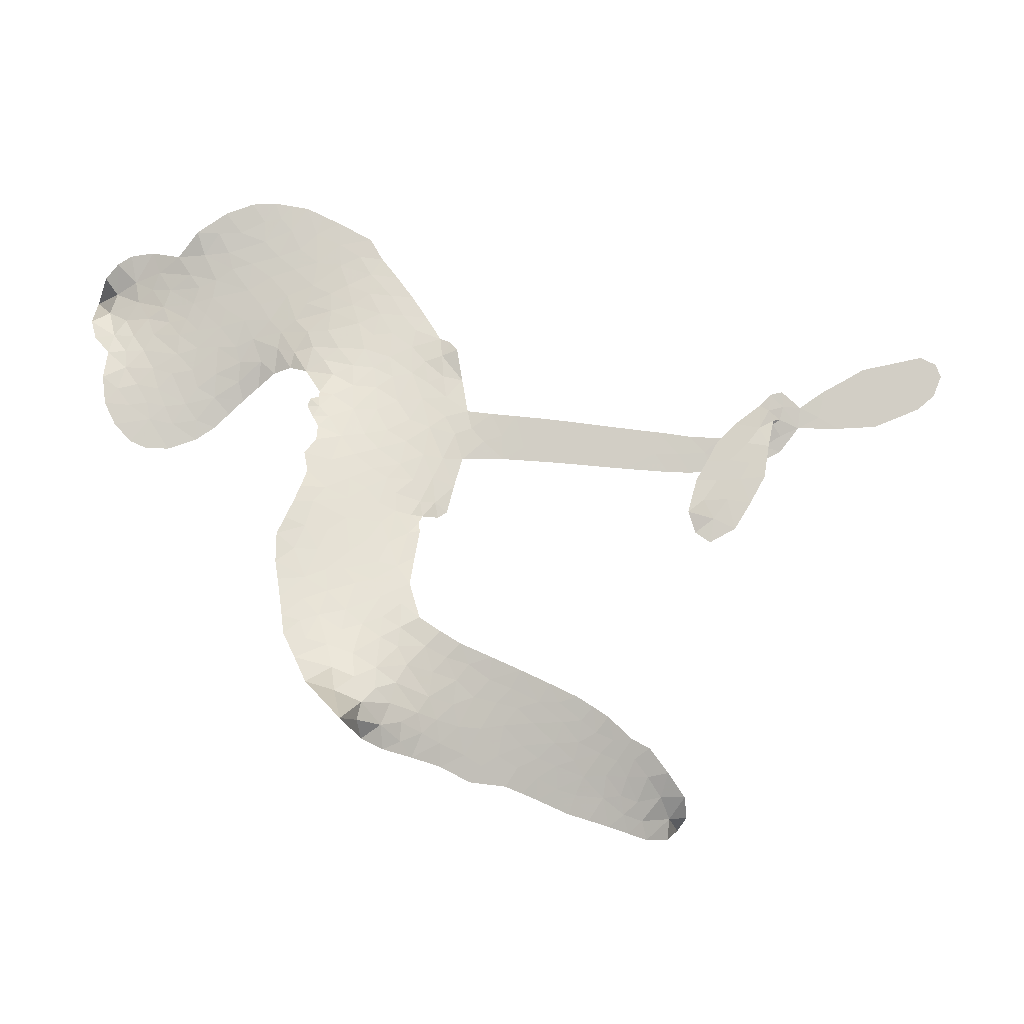
<metadata>
{"format":"obj","ext":"obj","renderer":"f3d","projection":"perspective","resolution":1024,"background":"white","views":[{"elev":-7.0,"azim":-7.4,"up":"+Y"}]}
</metadata>
<code>
v -6.881 0.4315 0.2257
v -6.889 0.5115 0.2142
v -6.877 0.5901 0.1893
v -6.917 0.6391 0.1564
v -6.931 0.694 0.1258
v -6.919 0.7754 0
v -6.893 0.8311 0.102
v -6.857 0.8688 0.135
v -6.816 0.8893 0.1547
v -6.752 0.8943 0.1819
v -6.675 0.8752 0.2241
v -6.62 0.9436 0.2597
v -6.535 0.9974 0.2811
v -6.459 1.024 0.2947
v -6.392 1.026 0.3046
v -6.298 1.01 0.3194
v -6.113 0.9131 0.357
v -6.08 0.8523 0.3705
v -5.917 0.5974 0.4716
v -5.89 0.5855 0.486
v -5.871 0.562 0.5
v -5.843 0.3784 0.5272
v -5.306 0.3149 0.6118
v -4.989 0.3333 0.6795
v -4.99 0.3428 0.6864
v -5.026 0.178 0.7179
v -5.116 0.02807 0.7338
v -5.188 -0.01143 0.7382
v -5.231 0.01465 0.741
v -5.252 0.07157 0.75
v -5.223 0.1638 0.73
v -5.16 0.2728 0.7164
v -5.03 0.384 0.6913
v -4.997 0.4175 0.6867
v -4.963 0.4257 0.6845
v -4.911 0.3824 0.6806
v -4.838 0.432 0.6797
v -4.724 0.4964 0.6797
v -4.553 0.5361 0.6797
v -4.509 0.5174 0.6797
v -4.493 0.483 0.6797
v -4.516 0.4258 0.6797
v -4.564 0.3858 0.6797
v -4.691 0.3329 0.6797
v -4.916 0.3241 0.6784
v -5.86 0.2363 0.5463
v -5.907 0.08039 0.5748
v -5.932 0.06471 0.5774
v -5.977 0.0665 0.5876
v -5.989 0.0457 0.6008
v -5.986 0.02294 0.6103
v -6.018 -0.1299 0.669
v -5.993 -0.2257 0.7013
v -5.88 -0.2954 0.6935
v -5.538 -0.4355 0.5832
v -5.444 -0.4896 0.546
v -5.369 -0.5518 0.5055
v -5.313 -0.5768 0.4795
v -5.191 -0.7173 0.3786
v -5.175 -0.7771 0.324
v -5.188 -0.8164 0.25
v -5.237 -0.8386 0.3476
v -5.31 -0.8385 0.4048
v -5.558 -0.7626 0.5381
v -5.746 -0.6854 0.6229
v -5.851 -0.673 0.662
v -5.935 -0.6315 0.6969
v -6.098 -0.5854 0.7854
v -6.159 -0.5577 0.8353
v -6.224 -0.5089 1
v -6.306 -0.4054 0.7852
v -6.364 -0.2731 0.7241
v -6.387 -0.07126 0.6592
v -6.384 0.007804 0.64
v -6.299 0.193 0.5732
v -6.308 0.2468 0.5548
v -6.274 0.2874 0.5366
v -6.269 0.3303 0.5138
v -6.298 0.3915 0.488
v -6.29 0.4125 0.4836
v -6.265 0.4205 0.475
v -6.263 0.4381 0.4601
v -6.301 0.5086 0.3966
v -6.344 0.5236 0.3579
v -6.389 0.512 0.3262
v -6.56 0.3599 0.2586
v -6.615 0.3236 0.2511
v -6.696 0.2964 0.2439
v -6.762 0.299 0.2394
v -6.805 0.318 0.2368
v -6.851 0.3675 0.2319
v -5.4 0.2101 0.5994
v -4.97 0.347 0.682
v -6.226 0.4274 0.4707
v -6.009 0.06963 0.5938
v -6.002 -0.0541 0.6381
v -6.264 0.3909 0.4874
v -5.913 0.5458 0.4858
v -5.886 0.1563 0.5622
v -5.159 0.2021 0.6359
v -5.003 0.3714 0.688
v -5.032 0.2224 0.6569
v -4.967 0.2577 0.6682
v -6.283 0.3599 0.4976
v -5.983 0.11 0.5788
v -5.01 0.2677 0.7066
v -4.961 0.384 0.6836
v -5.033 0.3205 0.6984
v -5.234 -0.7798 0.3594
v -4.552 0.4774 0.6797
v -6.224 0.4934 0.4356
v -6.018 0.01673 0.6142
v -6.238 0.3591 0.5014
v -6.751 0.3841 0.2382
v -6.801 0.8096 0.1552
v -6.381 0.5868 0.3324
v -5.857 0.4725 0.5019
v -5.94 0.1078 0.574
v -5.134 0.297 0.6416
v -5.054 0.3048 0.6585
v -6.051 0.1329 0.5787
v -5.998 0.5753 0.4567
v -6.203 0.3003 0.5268
v -6.281 0.5843 0.378
v -5.946 0.1801 0.5604
v -4.968 0.3015 0.6737
v -6.093 0.0475 0.6088
v -5.014 0.2712 0.6633
v -5.068 0.2575 0.6528
v -6.231 0.227 0.5563
v -5.38 -0.6598 0.4835
v -4.8 0.3251 0.6798
v -5.176 0.05472 0.7367
v -5.104 0.3284 0.7065
v -4.639 0.516 0.6797
v -6.828 0.6925 0.1614
v -5.097 0.2068 0.6462
v -5.359 -0.6082 0.4878
v -4.856 0.3559 0.6796
v -5.464 -0.5923 0.5314
v -5.251 -0.6467 0.436
v -5.314 -0.6592 0.4558
v -6.422 0.9114 0.2996
v -6.078 -0.4622 0.7746
v -6.81 0.4264 0.2303
v -6.647 0.4286 0.2508
v -6.858 0.7809 0.111
v -6.101 0.4512 0.4757
v -6.104 -0.0679 0.6496
v -5.069 0.1024 0.7265
v -5.071 0.274 0.709
v -6.861 0.6454 0.1686
v -6.772 0.5941 0.2103
v -6.804 0.641 0.189
v -6.699 0.6777 0.2197
v -6.762 0.6933 0.1922
v -5.433 -0.7995 0.4788
v -5.269 -0.7164 0.4135
v -6.424 0.9728 0.2993
v -6.201 0.8332 0.3529
v -6.105 -0.5209 0.8021
v -6.614 0.3814 0.2536
v -6.479 0.4367 0.2803
v -6.683 0.3703 0.2454
v -6.167 0.4577 0.4638
v -6.051 -0.0804 0.6517
v -6.1 -0.1676 0.6851
v -6.745 0.6432 0.2092
v -6.672 0.5787 0.2398
v -6.698 0.7768 0.2106
v -6.792 0.7474 0.1665
v -6.492 0.9396 0.2852
v -6.345 0.9449 0.3145
v -6.144 0.8596 0.3597
v -6.016 -0.607 0.7377
v -6.159 -0.4613 0.8371
v -6.168 0.3843 0.4939
v -6.134 0.572 0.4282
v -6.716 0.7259 0.2071
v -6.629 0.7327 0.2406
v -6.206 0.9635 0.3381
v -6.249 0.5408 0.4059
v -6.048 -0.5119 0.7629
v -5.969 -0.4425 0.7213
v -6.166 0.5203 0.4387
v -6.202 0.8979 0.3449
v -5.994 0.7311 0.4135
v -6.207 0.5764 0.4069
v -6.27 0.931 0.329
v -6.228 0.6942 0.3697
v -6.117 0.7448 0.3864
v -6.237 0.6328 0.3811
v -6.113 0.8044 0.3747
v -6.149 0.6529 0.4007
v -6.33 0.6692 0.3427
v -6.036 0.7934 0.3907
v -6.295 0.6312 0.3617
v -6.054 0.7368 0.4009
v -6.087 0.6816 0.408
v -6.021 0.6744 0.4239
v -6.054 0.6192 0.4322
v -5.954 0.6656 0.4395
v -6.061 0.5453 0.4521
v -5.986 0.6276 0.4445
v -6.334 0.5703 0.3566
v -6.053 0.08044 0.5947
v -6.099 0.1032 0.5908
v -6.116 0.2046 0.5591
v -6.191 0.05698 0.6117
v -5.205 0.1074 0.7369
v -5.136 0.1106 0.7299
v -5.096 0.1701 0.722
v -6.728 0.4757 0.2361
v -6.706 0.4227 0.2418
v -5.972 0.4164 0.5029
v -6.825 0.5416 0.211
v -6.49 0.5491 0.2908
v -6.043 -0.1861 0.6893
v -6.102 -0.2809 0.7251
v -6.047 -0.253 0.7096
v -6.095 -0.2247 0.705
v -6.195 -0.2058 0.7037
v -6.151 -0.2459 0.7171
v -6.03 -0.3566 0.7315
v -6.247 -0.3034 0.7473
v -6.054 -0.3068 0.7248
v -6.116 -0.3663 0.7615
v -5.977 -0.3048 0.71
v -6.207 -0.2617 0.7274
v -6.374 -0.1717 0.6901
v -6.178 -0.3277 0.7569
v -6.731 0.8326 0.1933
v -6.751 0.7835 0.1846
v -6.557 0.9389 0.2717
v -6.598 0.8764 0.2538
v -6.527 0.8814 0.2745
v -6.562 0.7995 0.2617
v -6.345 1.019 0.3118
v -6.376 0.9823 0.3078
v -6.174 -0.5097 0.8842
v -6.232 -0.4311 0.8518
v -6.616 0.6505 0.2505
v -6.252 0.9874 0.3281
v -6.334 0.8253 0.3236
v -6.166 0.246 0.5464
v -6.183 0.1738 0.5721
v -6.073 0.321 0.5222
v -6.137 0.3086 0.5242
v -6.1 0.2647 0.5395
v -6.038 0.2191 0.5533
v -6.271 -0.03563 0.6463
v -5.067 0.2171 0.7155
v -5.125 0.2233 0.7185
v -5.192 0.2173 0.7232
v -5.164 0.1635 0.7269
v -6.759 0.4344 0.2347
v -6.79 0.4894 0.2253
v -6.744 0.5376 0.2266
v -5.903 0.4216 0.5093
v -5.998 0.4945 0.4783
v -6.826 0.5933 0.1974
v -6.429 0.5493 0.3121
v -6.452 0.6175 0.3038
v -6.435 0.4743 0.2987
v -6.563 0.4482 0.2655
v -6.492 0.4921 0.2851
v -6.559 0.5169 0.2703
v -6.555 0.5976 0.2714
v -6.119 -0.4224 0.7878
v -6.061 -0.406 0.7543
v -6.176 -0.3919 0.7952
v -6.236 -0.3668 0.7847
v -5.958 -0.3747 0.7124
v -5.706 -0.3651 0.6428
v -5.919 -0.3343 0.7002
v -5.891 -0.3964 0.6932
v -5.792 -0.3305 0.6703
v -5.899 -0.4622 0.6962
v -5.946 -0.5043 0.7136
v -5.775 -0.4556 0.6548
v -5.856 -0.3521 0.6848
v -6 -0.4862 0.7373
v -5.937 -0.5676 0.7058
v -5.84 -0.441 0.6767
v -5.796 -0.3928 0.666
v -5.867 -0.5996 0.6752
v -5.734 -0.4146 0.6458
v -5.82 -0.5269 0.6647
v -5.668 -0.51 0.6146
v -5.884 -0.5223 0.6883
v -5.621 -0.4001 0.6131
v -5.714 -0.4695 0.6342
v -5.754 -0.5176 0.6426
v -5.652 -0.4514 0.6166
v -5.769 -0.6011 0.6397
v -5.579 -0.5064 0.5857
v -5.937 -0.262 0.7027
v -6.639 0.8193 0.2353
v -6.647 0.6859 0.2374
v -6.669 0.6381 0.2343
v -6.593 0.6982 0.2548
v -6.573 0.7483 0.2592
v -6.55 0.6576 0.2708
v -6.467 0.7659 0.2913
v -6.533 0.7113 0.2734
v -6.478 0.6752 0.2928
v -6.404 0.6717 0.3173
v -6.373 0.6353 0.3315
v -6.355 0.7449 0.3253
v -6.432 0.7207 0.3044
v -6.319 0.8867 0.3226
v -6.381 0.8658 0.3098
v -6.268 0.8447 0.337
v -6.459 0.8458 0.291
v -6.404 0.8031 0.3071
v -6.281 0.7741 0.3424
v -6.134 0.147 0.5786
v -6.185 0.1154 0.5919
v -6.339 0.1002 0.6113
v -6.248 0.1454 0.5866
v -6.318 0.1461 0.5936
v -6.283 0.1041 0.6036
v -6.305 0.03199 0.628
v -6.075 0.1781 0.5663
v -6.003 0.1737 0.5645
v -5.971 0.2475 0.5454
v -6.336 -0.03373 0.6483
v -6.27 -0.2212 0.7103
v -6.845 0.476 0.2217
v -5.91 0.4838 0.4951
v -6.054 0.4844 0.472
v -6.107 0.5124 0.4535
v -6.041 0.4092 0.4968
v -5.961 0.5297 0.4769
v -6.52 0.3984 0.2675
v -6.502 0.5946 0.2876
v -6.615 0.5963 0.2543
v -6.628 0.5304 0.2533
v -6.688 0.5208 0.2406
v -5.817 -0.6294 0.6543
v -5.7 -0.5731 0.6182
v -6.612 0.7799 0.2449
v -6.516 0.8321 0.2761
v -6.299 0.7196 0.3446
v -6.243 0.02057 0.6271
v -6.184 -0.03997 0.6437
v -6.361 0.0542 0.6271
v -5.917 0.238 0.5475
v -5.881 0.3106 0.5353
v -6.019 0.2874 0.5342
v -5.953 0.3306 0.5264
v -5.955 0.4658 0.4925
v -6.101 0.3826 0.4999
v -6.612 0.477 0.2572
v -5.712 -0.6336 0.6153
v -5.651 -0.7232 0.5793
v -5.597 -0.6278 0.5739
v -5.698 -0.7041 0.6006
v -5.653 -0.6613 0.5895
v -5.593 -0.6919 0.5625
v -5.652 -0.6064 0.5968
v -5.604 -0.5638 0.5858
v -5.514 -0.6586 0.538
v -5.531 -0.562 0.561
v -5.48 -0.5343 0.5482
v -5.426 -0.555 0.525
v -5.491 -0.4624 0.5649
v -5.631 0.2309 0.5668
v -5.572 0.3483 0.5732
v -5.907 0.3625 0.5228
v -6.009 0.3538 0.5162
v -5.538 -0.7097 0.5385
v -5.452 -0.7177 0.5021
v -5.495 -0.7807 0.5102
v -5.345 -0.7296 0.4493
v -5.525 -0.5006 0.569
v -5.746 0.2385 0.5522
v -5.397 -0.7117 0.4787
v -5.371 -0.8188 0.4437
v -5.386 -0.7656 0.4618
v -5.326 -0.7839 0.4252
v -5.708 0.3627 0.5547
v -5.834 0.3277 0.5374
v -5.776 0.3694 0.5441
v -4.62 0.4397 0.6797
v -4.673 0.4672 0.6797
v -4.741 0.4069 0.6797
v -4.627 0.3593 0.6797
v -4.674 0.4029 0.6797
v -6.878 0.7237 0.1157
v -6.073 -0.01063 0.6274
v -6.132 -0.004372 0.6288
v -6.166 0.7103 0.3826
v -6.18 0.7723 0.3671
v -6.107 0.6156 0.4213
v -6.335 -0.339 0.7518
v -6.305 -0.2866 0.7348
v -5.593 -0.4516 0.5978
v -6.306 -0.1153 0.6725
v -6.245 -0.1532 0.685
v -6.169 -0.1308 0.6748
v -6.248 -0.09209 0.6639
v -6.12 -0.1192 0.6685
v -6.198 -0.08984 0.6614
v -5.545 -0.6127 0.5572
v -5.445 -0.6543 0.5116
v -5.413 -0.6128 0.5075
v -5.748 0.3064 0.5506
v -5.803 0.2396 0.5468
v -5.686 0.2726 0.5592
v -5.64 0.3559 0.564
v -5.515 0.221 0.5828
v -5.621 0.2942 0.5674
v -5.573 0.2262 0.5747
v -5.438 0.3312 0.5922
v -5.539 0.2863 0.5786
v -5.468 0.271 0.5888
v -5.505 0.3399 0.5826
v -5.458 0.2155 0.591
v -4.781 0.4632 0.6797
v -4.799 0.3853 0.6797
v -4.745 0.3287 0.6797
v -6.23 0.7466 0.3594
v -6.38 -0.1215 0.6737
v -6.312 -0.1763 0.6931
v -6.369 -0.2223 0.7075
v -6.32 -0.2378 0.7149
v -5.799 0.2899 0.545
v -5.218 0.302 0.6259
v -5.177 0.2561 0.6334
v -5.282 0.2009 0.6169
v -5.222 0.1986 0.6262
v -5.251 0.2517 0.6213
v -5.317 0.2541 0.6111
v -5.372 0.3226 0.6019
v -5.403 0.2706 0.5981
v -5.988 -0.5411 0.7309
v -6.049 -0.5647 0.7601
f 112 206 391
f 186 160 174
f 75 130 76
f 203 122 201
f 105 121 206
f 45 107 93
f 51 50 112
f 123 78 77
f 89 88 114
f 125 118 99
f 1 91 145
f 162 164 87
f 25 108 106
f 43 42 110
f 80 79 97
f 126 93 24
f 58 138 142
f 179 299 180
f 128 129 102
f 105 125 325
f 52 166 167
f 143 159 172
f 240 176 70
f 142 138 131
f 176 240 161
f 223 231 219
f 59 158 109
f 95 112 50
f 117 21 98
f 113 94 97
f 97 104 113
f 104 78 113
f 349 383 22
f 166 112 391
f 105 95 49
f 74 73 327
f 51 112 96
f 82 94 111
f 107 34 101
f 52 218 53
f 323 345 322
f 203 260 122
f 90 89 114
f 167 221 218
f 145 256 257
f 91 90 114
f 298 232 170
f 98 19 334
f 282 183 437
f 77 76 130
f 4 3 152
f 152 5 4
f 56 365 366
f 45 126 103
f 115 9 8
f 8 7 147
f 45 139 36
f 106 151 252
f 147 7 6
f 381 158 375
f 114 145 91
f 246 208 245
f 136 154 156
f 10 9 115
f 19 122 334
f 205 83 124
f 17 174 18
f 84 205 116
f 165 111 94
f 182 83 111
f 162 146 164
f 239 15 159
f 206 207 127
f 129 137 102
f 236 234 235
f 350 250 326
f 172 159 14
f 180 302 342
f 126 45 93
f 322 318 320
f 239 238 15
f 211 150 212
f 5 152 390
f 136 152 154
f 25 93 101
f 31 30 210
f 107 45 36
f 124 192 197
f 161 183 144
f 119 430 137
f 120 119 129
f 296 364 376
f 359 361 355
f 287 274 285
f 363 373 406
f 276 285 281
f 50 49 95
f 53 218 220
f 275 54 297
f 49 48 118
f 126 128 103
f 274 287 294
f 58 57 138
f 78 123 113
f 407 406 131
f 118 105 49
f 375 158 142
f 68 161 69
f 61 109 62
f 421 139 132
f 109 60 59
f 166 52 96
f 423 394 160
f 60 109 61
f 348 349 351
f 85 84 116
f 141 58 142
f 162 87 86
f 43 110 385
f 134 32 151
f 386 385 135
f 110 42 41
f 110 135 385
f 102 103 128
f 57 366 407
f 40 110 41
f 40 39 110
f 421 387 420
f 119 137 129
f 141 158 59
f 37 36 139
f 105 206 95
f 47 118 48
f 94 81 97
f 95 206 112
f 430 433 432
f 432 100 430
f 413 416 369
f 82 81 94
f 177 165 94
f 98 20 19
f 98 21 20
f 97 79 104
f 63 62 109
f 108 151 106
f 117 330 259
f 210 133 211
f 93 107 101
f 83 82 111
f 259 22 117
f 348 99 46
f 47 99 118
f 24 93 25
f 132 139 45
f 35 34 107
f 126 24 128
f 101 34 33
f 118 125 105
f 130 123 77
f 115 8 147
f 128 24 120
f 108 101 33
f 27 133 28
f 108 33 134
f 255 253 254
f 185 111 165
f 28 133 29
f 133 30 29
f 129 128 120
f 110 39 135
f 159 15 14
f 145 114 256
f 193 160 394
f 101 108 25
f 389 388 385
f 36 35 107
f 168 154 153
f 81 80 97
f 372 373 363
f 151 108 134
f 214 114 164
f 145 257 329
f 163 265 335
f 179 233 171
f 390 6 5
f 147 390 171
f 113 123 177
f 177 123 248
f 209 346 392
f 397 396 225
f 261 154 152
f 27 150 211
f 253 252 151
f 152 136 390
f 3 2 216
f 168 169 300
f 261 152 3
f 168 156 154
f 261 153 154
f 234 236 172
f 179 156 155
f 147 171 115
f 64 374 372
f 375 380 381
f 141 142 158
f 142 131 375
f 172 14 13
f 143 173 239
f 308 205 197
f 196 198 187
f 283 175 67
f 161 144 176
f 264 266 163
f 214 146 213
f 85 262 264
f 262 85 116
f 114 88 164
f 87 164 88
f 177 94 113
f 332 148 331
f 112 166 96
f 166 149 403
f 346 209 345
f 223 219 221
f 169 168 153
f 155 156 168
f 265 162 86
f 162 265 146
f 179 180 170
f 11 10 232
f 136 156 171
f 171 156 179
f 12 234 13
f 172 13 234
f 173 311 189
f 189 311 313
f 16 173 189
f 200 198 199
f 288 280 284
f 183 282 144
f 270 184 224
f 70 176 241
f 245 248 123
f 148 165 177
f 188 194 192
f 188 182 185
f 179 155 299
f 179 170 233
f 299 300 242
f 301 302 180
f 188 192 124
f 17 181 186
f 83 182 124
f 438 161 68
f 437 283 279
f 288 290 286
f 220 226 228
f 332 165 148
f 188 185 178
f 17 186 174
f 189 186 181
f 174 193 18
f 185 182 111
f 202 187 200
f 182 188 124
f 16 189 243
f 311 173 312
f 189 313 186
f 194 190 192
f 18 193 196
f 194 188 178
f 190 195 197
f 160 193 174
f 198 196 193
f 122 204 201
f 393 194 199
f 160 313 316
f 304 314 343
f 190 197 192
f 198 193 191
f 197 195 308
f 199 191 393
f 198 191 199
f 395 194 178
f 198 200 187
f 201 200 199
f 204 19 202
f 395 199 194
f 201 395 203
f 332 178 185
f 204 202 200
f 260 331 333
f 201 204 200
f 19 204 122
f 83 205 84
f 197 205 124
f 207 206 121
f 206 127 391
f 324 317 207
f 130 320 246
f 250 350 249
f 123 130 245
f 127 207 209
f 207 121 324
f 30 133 210
f 133 27 211
f 150 26 212
f 210 211 255
f 252 212 26
f 253 255 212
f 146 354 339
f 258 153 216
f 146 214 164
f 256 214 213
f 353 247 333
f 348 46 349
f 2 1 329
f 216 257 258
f 307 263 308
f 354 267 338
f 52 167 218
f 221 220 218
f 221 167 223
f 269 270 227
f 219 226 220
f 53 220 228
f 167 222 223
f 219 220 221
f 402 400 404
f 328 225 229
f 222 229 223
f 269 227 271
f 226 227 224
f 224 273 228
f 397 72 396
f 71 70 241
f 227 226 219
f 226 224 228
f 223 229 231
f 144 269 176
f 273 224 184
f 297 53 228
f 399 251 327
f 231 229 225
f 400 402 399
f 426 427 425
f 71 241 272
f 219 231 227
f 10 115 232
f 233 115 171
f 170 232 233
f 115 233 232
f 11 235 12
f 234 12 235
f 11 232 298
f 236 143 172
f 235 11 298
f 235 237 343
f 299 301 180
f 237 302 304
f 143 239 159
f 173 16 238
f 173 238 239
f 70 69 240
f 161 240 69
f 176 269 271
f 271 231 272
f 338 268 337
f 262 263 217
f 314 312 143
f 189 181 243
f 316 313 244
f 246 245 130
f 249 248 245
f 319 322 321
f 318 207 317
f 250 249 208
f 215 260 333
f 249 245 208
f 248 247 353
f 250 208 324
f 247 248 249
f 325 250 324
f 325 326 250
f 230 399 424
f 400 222 401
f 106 252 26
f 253 151 32
f 255 254 31
f 212 252 253
f 210 255 31
f 253 32 254
f 212 255 211
f 214 256 114
f 257 256 213
f 257 213 258
f 216 2 329
f 339 258 213
f 169 153 258
f 330 117 98
f 326 351 350
f 331 260 203
f 259 330 352
f 3 216 261
f 153 261 216
f 263 262 116
f 266 264 262
f 310 304 305
f 301 242 303
f 265 266 267
f 266 262 217
f 267 266 217
f 265 163 266
f 268 267 217
f 268 338 267
f 263 336 217
f 268 303 337
f 270 269 144
f 227 231 271
f 270 144 282
f 227 270 224
f 272 231 225
f 176 271 241
f 272 225 396
f 241 271 272
f 184 278 276
f 228 273 275
f 276 284 285
f 285 274 277
f 273 276 275
f 284 276 278
f 184 276 273
f 54 275 281
f 175 283 437
f 276 281 275
f 279 184 282
f 278 184 279
f 437 279 282
f 290 288 284
f 376 398 296
f 277 54 281
f 282 184 270
f 438 183 161
f 66 286 67
f 67 286 283
f 279 290 278
f 284 280 285
f 285 280 287
f 277 281 285
f 340 65 295
f 278 290 284
f 292 287 280
f 294 287 292
f 340 286 66
f 341 293 295
f 292 280 293
f 358 359 355
f 279 283 290
f 286 290 283
f 293 280 288
f 291 294 398
f 294 292 289
f 295 293 288
f 289 292 293
f 294 289 296
f 294 291 274
f 340 288 286
f 293 341 289
f 361 362 341
f 365 376 364
f 342 170 180
f 275 297 228
f 237 235 298
f 300 299 155
f 301 299 242
f 168 300 155
f 337 300 169
f 242 337 303
f 342 302 237
f 305 301 303
f 311 312 244
f 336 303 268
f 307 310 306
f 301 305 302
f 305 303 306
f 303 336 306
f 304 302 305
f 307 306 263
f 305 306 310
f 308 263 116
f 307 195 309
f 308 116 205
f 195 307 308
f 309 344 316
f 309 244 315
f 307 309 310
f 315 310 309
f 312 173 143
f 313 311 244
f 314 143 236
f 315 312 314
f 244 309 316
f 186 313 160
f 343 314 236
f 315 314 304
f 315 304 310
f 244 312 315
f 344 309 195
f 393 394 423
f 208 246 317
f 318 317 246
f 75 320 130
f 207 318 209
f 323 251 345
f 320 318 246
f 320 321 322
f 322 319 323
f 320 75 321
f 318 322 209
f 347 74 323
f 327 323 74
f 317 324 208
f 325 324 121
f 105 325 121
f 326 325 125
f 348 326 125
f 350 247 249
f 230 425 399
f 323 327 251
f 427 397 328
f 73 399 327
f 145 329 1
f 216 329 257
f 334 330 98
f 215 352 260
f 332 331 203
f 331 148 333
f 178 332 203
f 332 185 165
f 353 333 148
f 371 247 350
f 122 260 334
f 334 260 352
f 336 263 306
f 265 86 335
f 268 217 336
f 300 337 242
f 337 169 338
f 169 258 339
f 265 354 146
f 146 339 213
f 169 339 338
f 65 340 66
f 288 340 295
f 65 355 295
f 341 295 355
f 237 298 342
f 170 342 298
f 235 343 236
f 304 343 237
f 195 190 344
f 423 344 190
f 346 345 251
f 322 345 209
f 399 425 400
f 391 392 149
f 99 348 125
f 323 319 347
f 413 410 368
f 259 370 22
f 215 351 370
f 326 348 351
f 371 333 247
f 370 351 349
f 371 215 333
f 259 352 215
f 334 352 330
f 148 177 353
f 248 353 177
f 267 354 265
f 339 354 338
f 360 363 357
f 289 341 362
f 357 359 360
f 358 356 359
f 364 140 365
f 360 359 356
f 355 65 358
f 361 359 357
f 356 64 360
f 364 405 140
f 361 357 362
f 355 361 341
f 357 363 405
f 289 362 296
f 360 64 372
f 374 157 373
f 296 362 364
f 362 357 405
f 366 365 140
f 398 376 55
f 366 140 407
f 56 366 57
f 417 415 418
f 365 56 367
f 428 384 383
f 22 370 349
f 215 370 259
f 350 351 371
f 215 371 351
f 373 157 380
f 363 360 372
f 378 375 131
f 373 378 406
f 372 374 373
f 381 380 379
f 365 367 376
f 55 376 367
f 377 410 408
f 46 383 349
f 406 378 131
f 373 380 378
f 63 381 379
f 380 375 378
f 157 379 380
f 63 109 381
f 158 381 109
f 408 382 384
f 22 383 384
f 386 135 38
f 377 408 428
f 428 46 409
f 385 386 389
f 387 386 38
f 389 44 388
f 421 420 37
f 422 44 387
f 386 387 389
f 43 385 388
f 44 389 387
f 171 390 136
f 6 390 147
f 392 391 127
f 166 391 149
f 209 392 127
f 149 392 346
f 394 393 191
f 190 194 393
f 193 394 191
f 423 160 316
f 203 395 178
f 199 395 201
f 272 396 71
f 222 328 229
f 328 397 225
f 291 398 55
f 294 296 398
f 400 328 222
f 401 222 167
f 399 402 251
f 167 403 401
f 404 149 346
f 404 400 401
f 346 251 402
f 166 403 167
f 404 403 149
f 404 401 403
f 346 402 404
f 140 405 363
f 362 405 364
f 407 131 138
f 363 406 140
f 407 138 57
f 140 406 407
f 410 377 368
f 413 411 410
f 428 408 384
f 382 408 410
f 413 414 416
f 382 410 411
f 369 411 413
f 416 414 412
f 436 434 435
f 413 368 414
f 417 416 412
f 92 436 419
f 418 369 416
f 417 419 436
f 139 421 37
f 417 418 416
f 417 412 419
f 387 38 420
f 422 421 132
f 344 423 316
f 421 422 387
f 393 423 190
f 72 397 427
f 399 73 424
f 400 425 328
f 425 427 328
f 425 230 426
f 72 427 426
f 46 428 383
f 377 428 409
f 119 429 430
f 137 430 100
f 432 433 431
f 429 23 433
f 434 431 433
f 433 430 429
f 434 433 23
f 415 417 436
f 92 431 434
f 434 436 92
f 434 23 435
f 415 436 435
f 437 183 438
f 68 175 438
f 437 438 175

</code>
